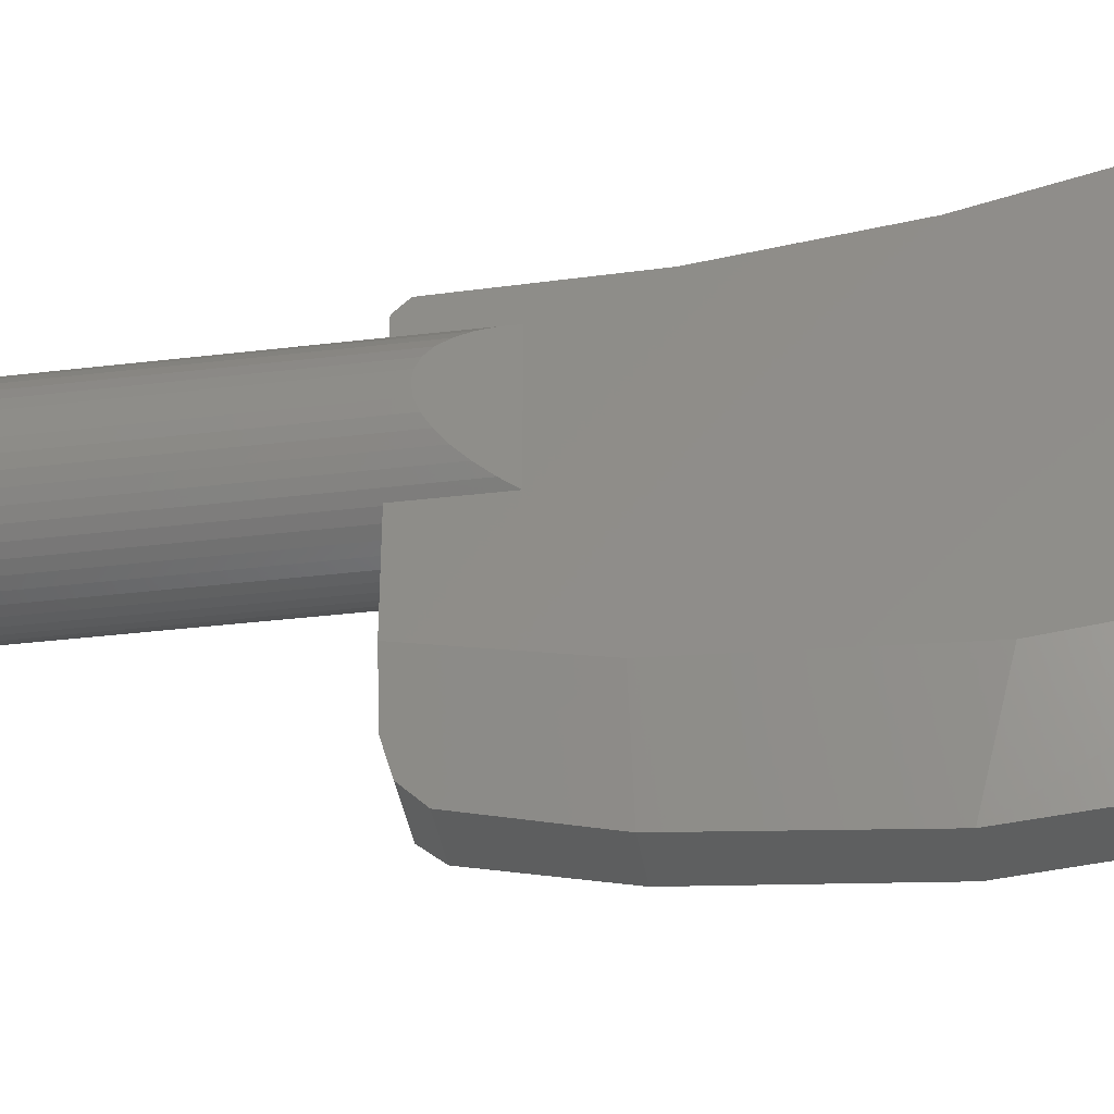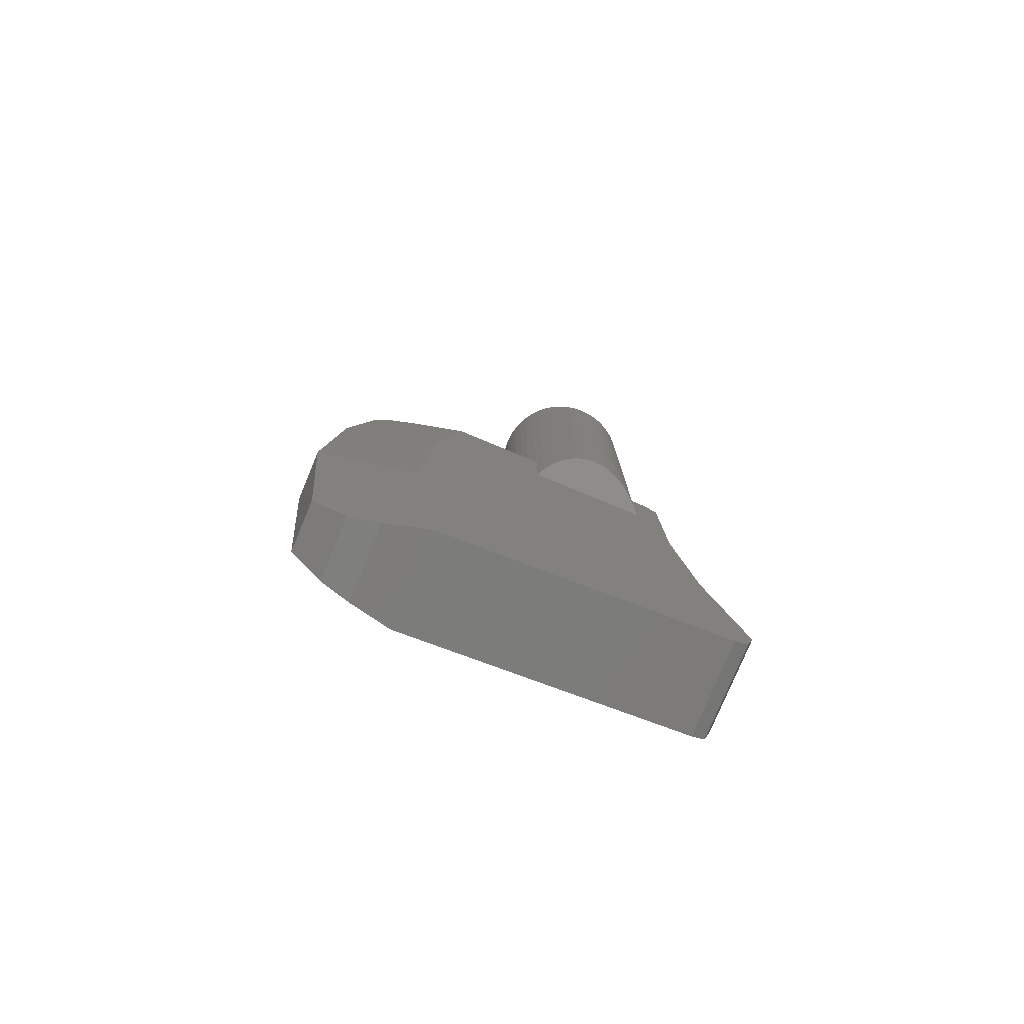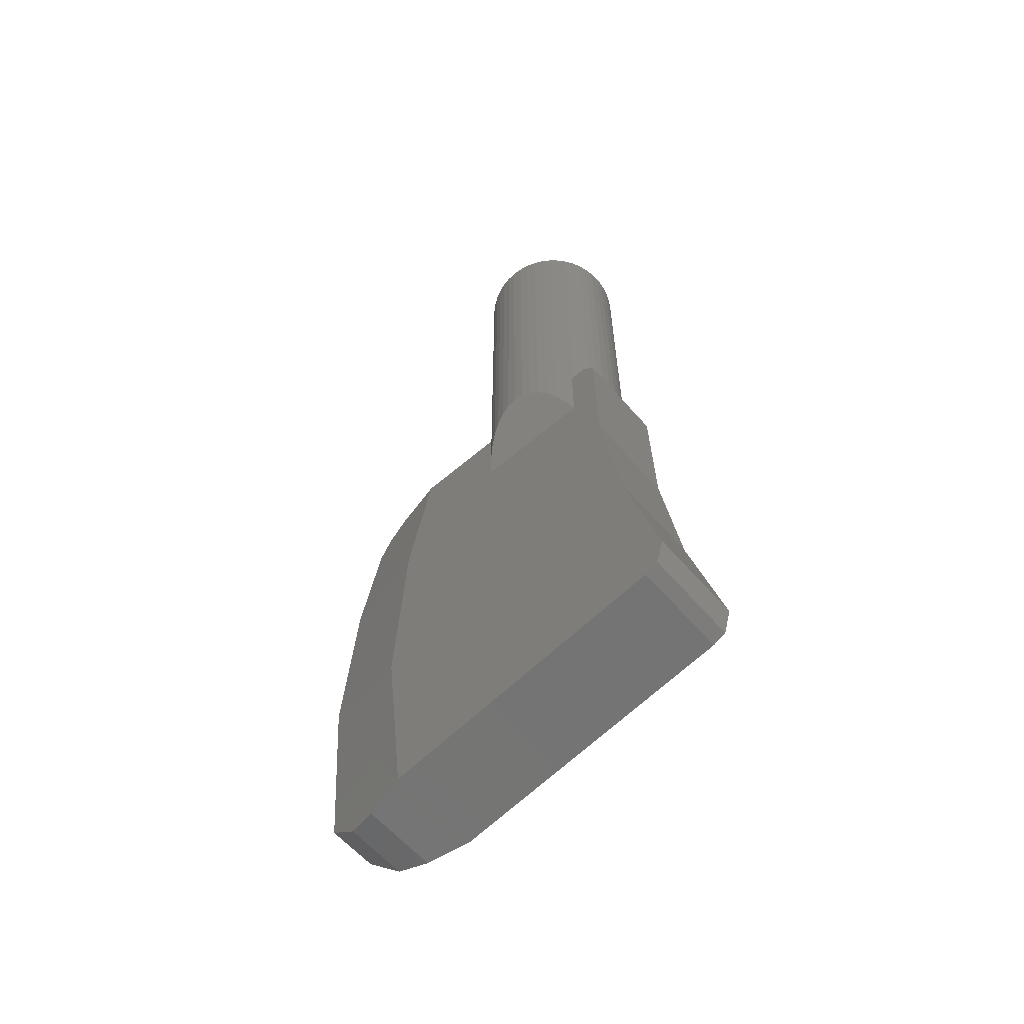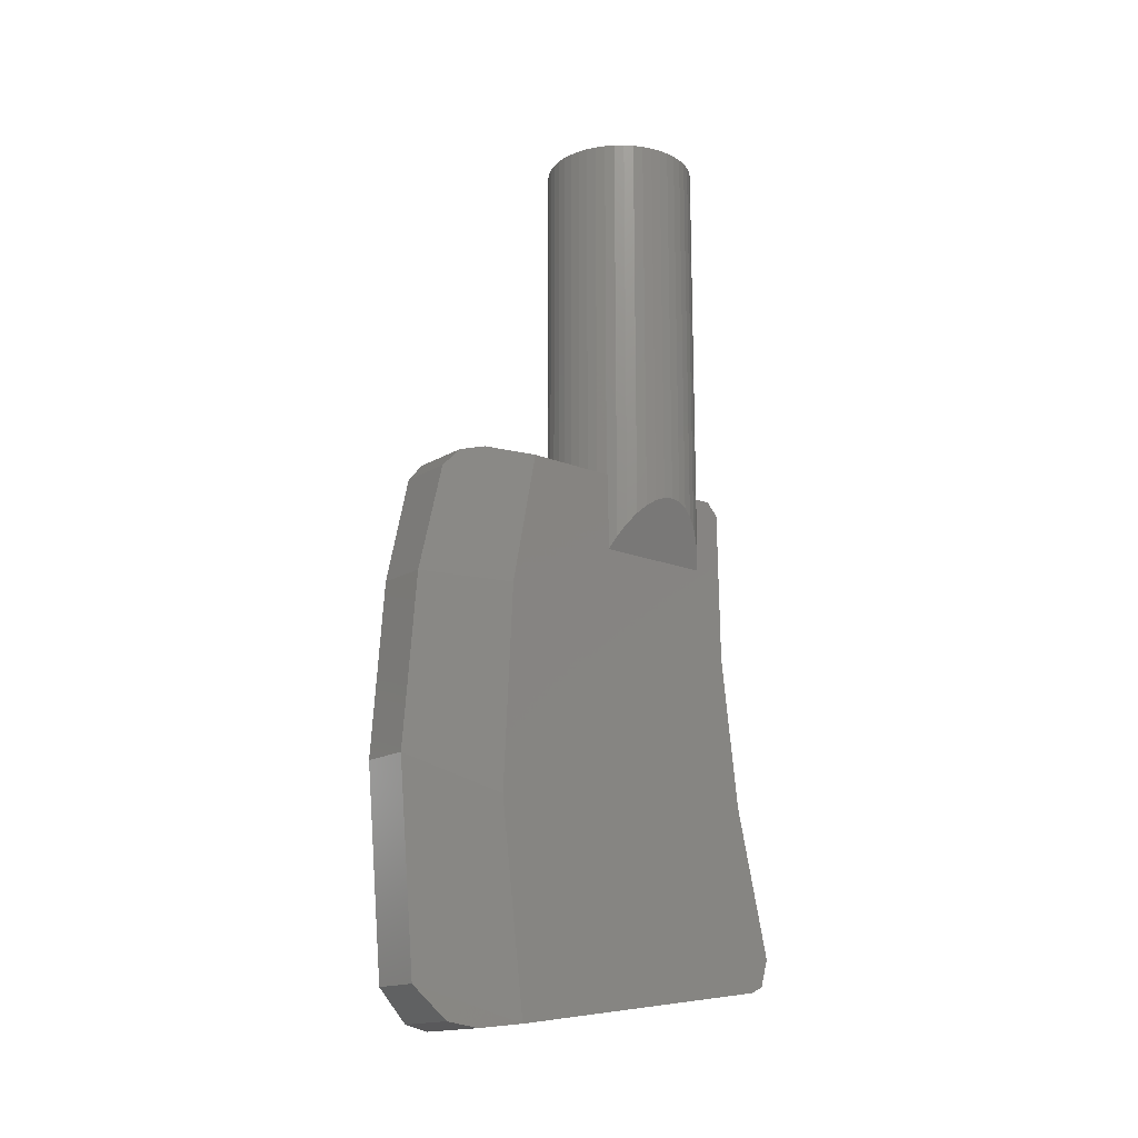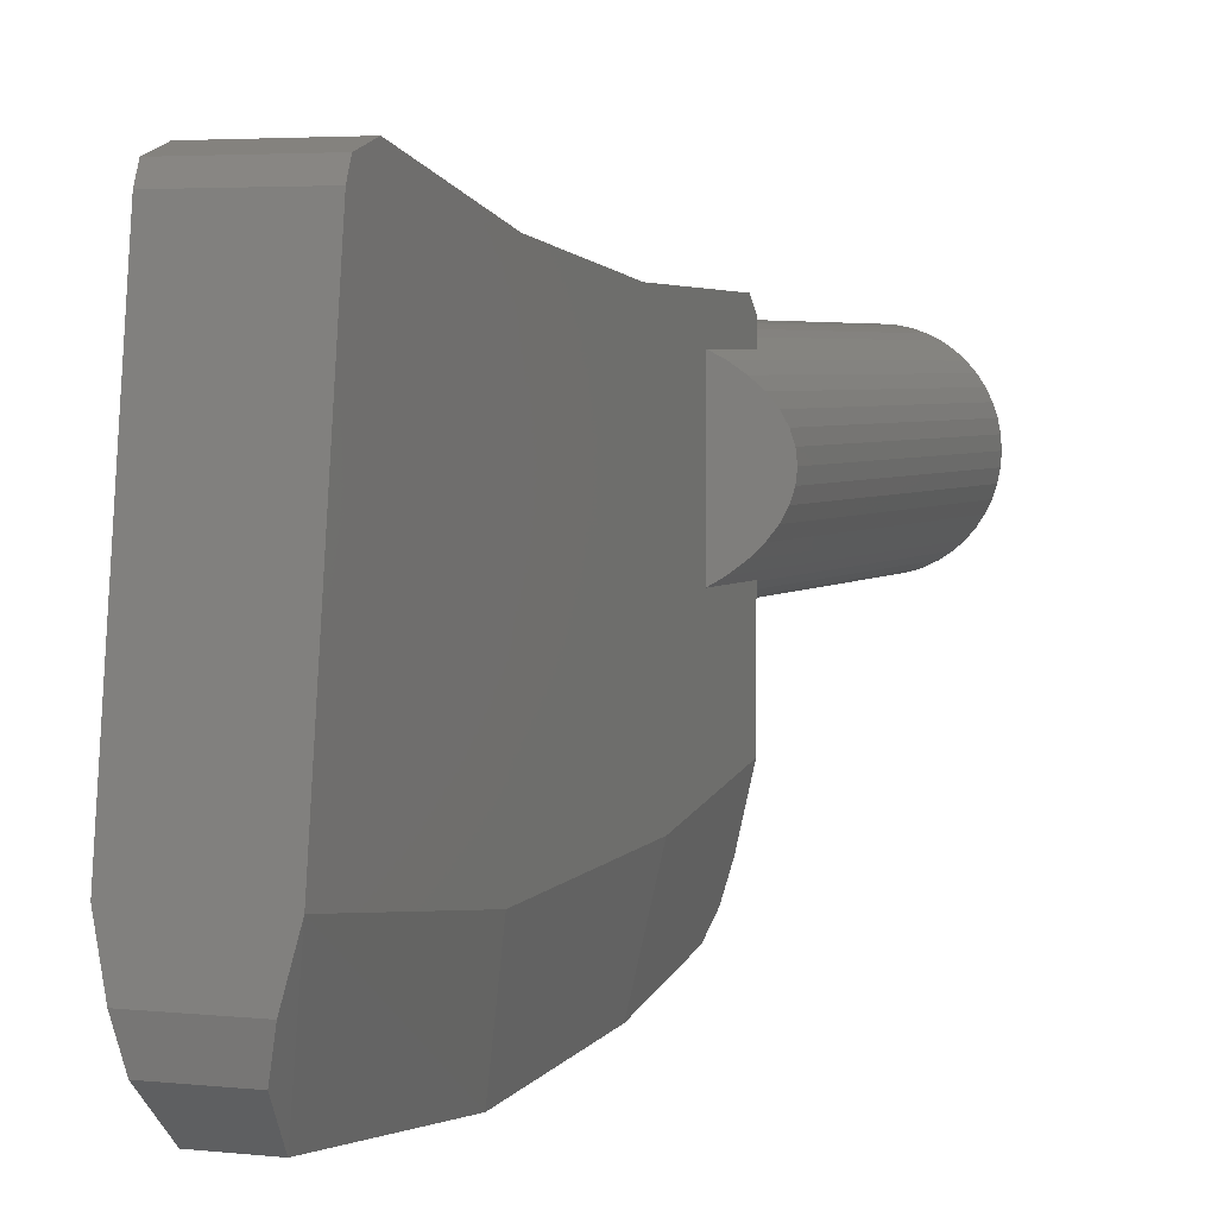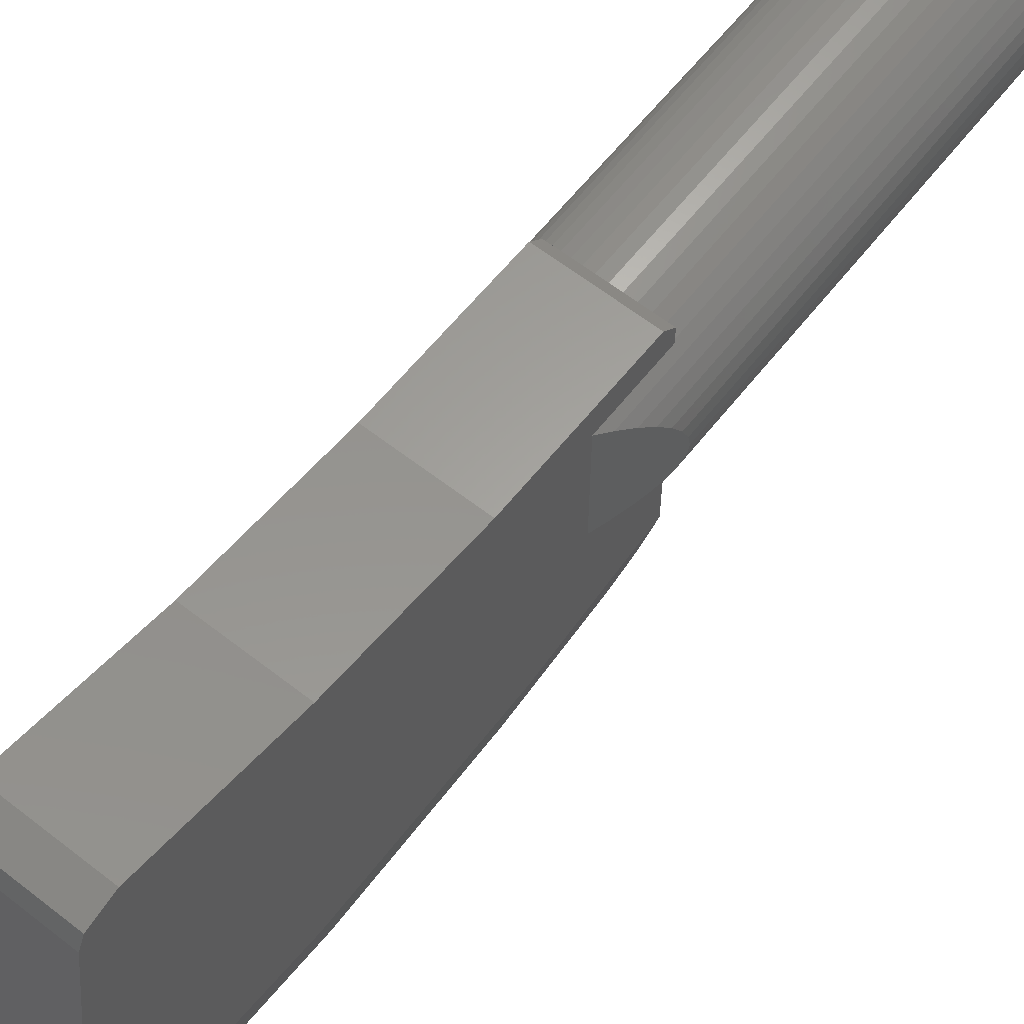
<metadata>
{"format":"stl","ext":"stl","renderer":"f3d","projection":"perspective","resolution":1024,"background":"white","views":[{"elev":-37.7,"azim":-81.4,"up":"+Z"},{"elev":-78.0,"azim":-112.6,"up":"+Y"},{"elev":-61.1,"azim":-49.0,"up":"+Y"},{"elev":-16.4,"azim":-129.9,"up":"+Y"},{"elev":3.6,"azim":21.5,"up":"+Z"},{"elev":62.2,"azim":38.3,"up":"+Z"}]}
</metadata>
<code>
# stl→obj: 182 verts, 356 faces
v -0.2088 4 -1.586
v 0 4 -1.6
v 0 -4 -1.6
v -0.2088 -4 -1.586
v -0.4141 4 -1.545
v -0.4141 -4 -1.545
v -0.6123 4 -1.478
v -0.6123 -4 -1.478
v -0.8 4 -1.386
v -0.8 -4 -1.386
v -0.9741 4 -1.269
v -0.9741 -4 -1.269
v -1.131 4 -1.131
v -1.131 -4 -1.131
v -1.269 4 -0.9741
v -1.269 -4 -0.9741
v -1.386 4 -0.8
v -1.386 -4 -0.8
v -1.478 4 -0.6123
v -1.478 -4 -0.6123
v -1.545 4 -0.4141
v -1.545 -4 -0.4141
v -1.586 4 -0.2088
v -1.586 -4 -0.2088
v -1.6 4 0
v -1.6 -4 0
v -1.586 4 0.2088
v -1.586 -4 0.2088
v -1.545 4 0.4141
v -1.545 -4 0.4141
v -1.478 4 0.6123
v -1.478 -4 0.6123
v -1.386 4 0.8
v -1.386 -4 0.8
v -1.269 4 0.9741
v -1.269 -4 0.9741
v -1.131 4 1.131
v -1.131 -4 1.131
v -0.9741 4 1.269
v -0.9741 -4 1.269
v -0.8 4 1.386
v -0.8 -4 1.386
v -0.6123 4 1.478
v -0.6123 -4 1.478
v -0.4141 4 1.545
v -0.4141 -4 1.545
v -0.2088 4 1.586
v -0.2088 -4 1.586
v 0 4 1.6
v 0 -4 1.6
v 0.2088 4 1.586
v 0.2088 -4 1.586
v 0.4141 4 1.545
v 0.4141 -4 1.545
v 0.6123 4 1.478
v 0.6123 -4 1.478
v 0.8 4 1.386
v 0.8 -4 1.386
v 0.9741 4 1.269
v 0.9741 -4 1.269
v 1.131 4 1.131
v 1.131 -4 1.131
v 1.269 4 0.9741
v 1.269 -4 0.9741
v 1.386 4 0.8
v 1.386 -4 0.8
v 1.478 4 0.6123
v 1.478 -4 0.6123
v 1.545 4 0.4141
v 1.545 -4 0.4141
v 1.586 4 0.2088
v 1.586 -4 0.2088
v 1.6 4 0
v 1.6 -4 0
v 1.586 4 -0.2088
v 1.586 -4 -0.2088
v 1.545 4 -0.4141
v 1.545 -4 -0.4141
v 1.478 4 -0.6123
v 1.478 -4 -0.6123
v 1.386 4 -0.8
v 1.386 -4 -0.8
v 1.269 4 -0.9741
v 1.269 -4 -0.9741
v 1.131 4 -1.131
v 1.131 -4 -1.131
v 0.9741 4 -1.269
v 0.9741 -4 -1.269
v 0.8 4 -1.386
v 0.8 -4 -1.386
v 0.6123 4 -1.478
v 0.6123 -4 -1.478
v 0.4141 4 -1.545
v 0.4141 -4 -1.545
v 0.2088 4 -1.586
v 0.2088 -4 -1.586
v 0 4 0
v 1.586 -4.027 -0.2088
v 1.545 -4.109 -0.4141
v 1.478 -4.244 -0.6123
v 1.386 -4.429 -0.8
v 1.269 -4.661 -0.9741
v 1.131 -4.937 -1.131
v 0.9741 -5.252 -1.269
v 0.8 -5.6 -1.386
v 0.6123 -5.975 -1.478
v 0.4141 -6.372 -1.545
v 0.2088 -6.782 -1.586
v 0 -7.2 -1.6
v -1.586 -4.027 -0.2088
v -1.545 -4.109 -0.4141
v -1.478 -4.244 -0.6123
v -1.386 -4.429 -0.8
v -1.269 -4.661 -0.9741
v -1.131 -4.937 -1.131
v -0.9741 -5.252 -1.269
v -0.8 -5.6 -1.386
v -0.6123 -5.975 -1.478
v -0.4141 -6.372 -1.545
v -0.2088 -6.782 -1.586
v 1.586 -4.027 0.2088
v 1.545 -4.109 0.4141
v 1.478 -4.244 0.6123
v 1.386 -4.429 0.8
v 1.269 -4.661 0.9741
v 1.131 -4.937 1.131
v 0.9741 -5.252 1.269
v 0.8 -5.6 1.386
v 0.6123 -5.975 1.478
v 0.4141 -6.372 1.545
v 0.2088 -6.782 1.586
v 0 -7.2 1.6
v -1.586 -4.027 0.2088
v -1.545 -4.109 0.4141
v -1.478 -4.244 0.6123
v -1.386 -4.429 0.8
v -1.269 -4.661 0.9741
v -1.131 -4.937 1.131
v -0.9741 -5.252 1.269
v -0.8 -5.6 1.386
v -0.6123 -5.975 1.478
v -0.4141 -6.372 1.545
v -0.2088 -6.782 1.586
v 0 -7.2 0
v -0.9972 -3.6 -3.19
v -0.9964 -6.362 -3.726
v -1 -7.034 1.908
v -1 -3.6 1.604
v -1 -3.859 1.854
v -0.54 -6.378 -5.689
v -0.5692 -4.154 -5.182
v -0.7476 -3.6 -4.284
v -0.6328 -3.757 -4.817
v -0.9968 -10.56 -3.935
v -0.5212 -9.954 -5.973
v -0.9968 -14.8 -3.421
v -0.516 -14.15 -5.604
v -0.6508 -14.8 -4.907
v -0.7892 -14.9 -4.292
v -1 -13.96 2.576
v -1 -10.18 2.299
v -1 -13.83 2.858
v -1 -13.26 3.026
v 1 -7.034 1.908
v 0.9964 -6.362 -3.726
v 0.9972 -3.6 -3.19
v 1 -3.6 1.604
v 1 -3.859 1.854
v 0.54 -6.378 -5.689
v 0.5692 -4.154 -5.182
v 0.7476 -3.6 -4.284
v 0.6328 -3.757 -4.817
v 0.9968 -10.56 -3.935
v 0.5212 -9.954 -5.973
v 0.9968 -14.8 -3.421
v 0.516 -14.15 -5.604
v 0.7892 -14.9 -4.292
v 0.6508 -14.8 -4.907
v 1 -13.96 2.576
v 1 -10.18 2.299
v 1 -13.26 3.026
v 1 -13.83 2.858
f 1 2 3
f 3 4 1
f 5 1 4
f 4 6 5
f 7 5 6
f 6 8 7
f 9 7 8
f 8 10 9
f 11 9 10
f 10 12 11
f 13 11 12
f 12 14 13
f 15 13 14
f 14 16 15
f 17 15 16
f 16 18 17
f 19 17 18
f 18 20 19
f 21 19 20
f 20 22 21
f 23 21 22
f 22 24 23
f 25 23 24
f 24 26 25
f 27 25 26
f 26 28 27
f 29 27 28
f 28 30 29
f 31 29 30
f 30 32 31
f 33 31 32
f 32 34 33
f 35 33 34
f 34 36 35
f 37 35 36
f 36 38 37
f 39 37 38
f 38 40 39
f 41 39 40
f 40 42 41
f 43 41 42
f 42 44 43
f 45 43 44
f 44 46 45
f 47 45 46
f 46 48 47
f 49 47 48
f 48 50 49
f 51 49 50
f 50 52 51
f 53 51 52
f 52 54 53
f 55 53 54
f 54 56 55
f 57 55 56
f 56 58 57
f 59 57 58
f 58 60 59
f 61 59 60
f 60 62 61
f 63 61 62
f 62 64 63
f 65 63 64
f 64 66 65
f 67 65 66
f 66 68 67
f 69 67 68
f 68 70 69
f 71 69 70
f 70 72 71
f 73 71 72
f 72 74 73
f 75 73 74
f 74 76 75
f 77 75 76
f 76 78 77
f 79 77 78
f 78 80 79
f 81 79 80
f 80 82 81
f 83 81 82
f 82 84 83
f 85 83 84
f 84 86 85
f 87 85 86
f 86 88 87
f 89 87 88
f 88 90 89
f 91 89 90
f 90 92 91
f 93 91 92
f 92 94 93
f 95 93 94
f 94 96 95
f 2 95 96
f 96 3 2
f 97 95 2
f 97 93 95
f 97 91 93
f 97 89 91
f 97 87 89
f 97 85 87
f 97 83 85
f 97 81 83
f 97 79 81
f 97 77 79
f 97 75 77
f 97 73 75
f 97 71 73
f 97 69 71
f 97 67 69
f 97 65 67
f 97 63 65
f 97 61 63
f 97 59 61
f 97 57 59
f 97 55 57
f 97 53 55
f 97 51 53
f 97 49 51
f 97 47 49
f 97 45 47
f 97 43 45
f 97 41 43
f 97 39 41
f 97 37 39
f 97 35 37
f 97 33 35
f 97 31 33
f 97 29 31
f 97 27 29
f 97 25 27
f 97 23 25
f 97 21 23
f 97 19 21
f 97 17 19
f 97 15 17
f 97 13 15
f 97 11 13
f 97 9 11
f 97 7 9
f 97 5 7
f 97 1 5
f 97 2 1
f 74 98 76
f 98 99 78
f 78 76 98
f 99 100 80
f 80 78 99
f 100 101 82
f 82 80 100
f 101 102 84
f 84 82 101
f 102 103 86
f 86 84 102
f 103 104 88
f 88 86 103
f 104 105 90
f 90 88 104
f 105 106 92
f 92 90 105
f 106 107 94
f 94 92 106
f 107 108 96
f 96 94 107
f 108 109 3
f 3 96 108
f 26 24 110
f 110 22 111
f 22 110 24
f 111 20 112
f 20 111 22
f 112 18 113
f 18 112 20
f 113 16 114
f 16 113 18
f 114 14 115
f 14 114 16
f 115 12 116
f 12 115 14
f 116 10 117
f 10 116 12
f 117 8 118
f 8 117 10
f 118 6 119
f 6 118 8
f 119 4 120
f 4 119 6
f 120 3 109
f 3 120 4
f 74 72 121
f 121 70 122
f 70 121 72
f 122 68 123
f 68 122 70
f 123 66 124
f 66 123 68
f 124 64 125
f 64 124 66
f 125 62 126
f 62 125 64
f 126 60 127
f 60 126 62
f 127 58 128
f 58 127 60
f 128 56 129
f 56 128 58
f 129 54 130
f 54 129 56
f 130 52 131
f 52 130 54
f 131 50 132
f 50 131 52
f 26 133 28
f 133 134 30
f 30 28 133
f 134 135 32
f 32 30 134
f 135 136 34
f 34 32 135
f 136 137 36
f 36 34 136
f 137 138 38
f 38 36 137
f 138 139 40
f 40 38 138
f 139 140 42
f 42 40 139
f 140 141 44
f 44 42 140
f 141 142 46
f 46 44 141
f 142 143 48
f 48 46 142
f 143 132 50
f 50 48 143
f 144 132 143
f 144 143 142
f 144 142 141
f 144 141 140
f 144 140 139
f 144 139 138
f 144 138 137
f 144 137 136
f 144 136 135
f 144 135 134
f 144 134 133
f 144 133 26
f 144 26 110
f 144 110 111
f 144 111 112
f 144 112 113
f 144 113 114
f 144 114 115
f 144 115 116
f 144 116 117
f 144 117 118
f 144 118 119
f 144 119 120
f 144 120 109
f 144 109 108
f 144 108 107
f 144 107 106
f 144 106 105
f 144 105 104
f 144 104 103
f 144 103 102
f 144 102 101
f 144 101 100
f 144 100 99
f 144 99 98
f 144 98 74
f 144 74 121
f 144 121 122
f 144 122 123
f 144 123 124
f 144 124 125
f 144 125 126
f 144 126 127
f 144 127 128
f 144 128 129
f 144 129 130
f 144 130 131
f 144 131 132
f 145 146 147
f 147 148 145
f 147 149 148
f 150 146 151
f 146 145 152
f 152 153 146
f 146 153 151
f 154 146 150
f 150 155 154
f 156 154 155
f 155 157 156
f 158 159 156
f 156 157 158
f 154 156 160
f 160 161 154
f 160 162 163
f 163 161 160
f 146 154 161
f 161 147 146
f 164 165 166
f 166 167 164
f 168 164 167
f 165 169 170
f 171 166 165
f 165 172 171
f 170 172 165
f 169 165 173
f 173 174 169
f 174 173 175
f 175 176 174
f 175 177 178
f 178 176 175
f 179 175 173
f 173 180 179
f 181 182 179
f 179 180 181
f 180 173 165
f 165 164 180
f 179 160 156
f 156 175 179
f 159 177 175
f 175 156 159
f 158 178 177
f 177 159 158
f 178 158 157
f 157 176 178
f 182 162 160
f 160 179 182
f 162 182 181
f 181 163 162
f 150 169 174
f 174 155 150
f 169 150 151
f 151 170 169
f 172 153 152
f 152 171 172
f 170 151 153
f 153 172 170
f 147 164 168
f 168 149 147
f 164 147 161
f 161 180 164
f 180 161 163
f 163 181 180
f 176 157 155
f 155 174 176
f 145 166 171
f 171 152 145
f 166 145 148
f 148 167 166
f 149 168 167
f 167 148 149

</code>
